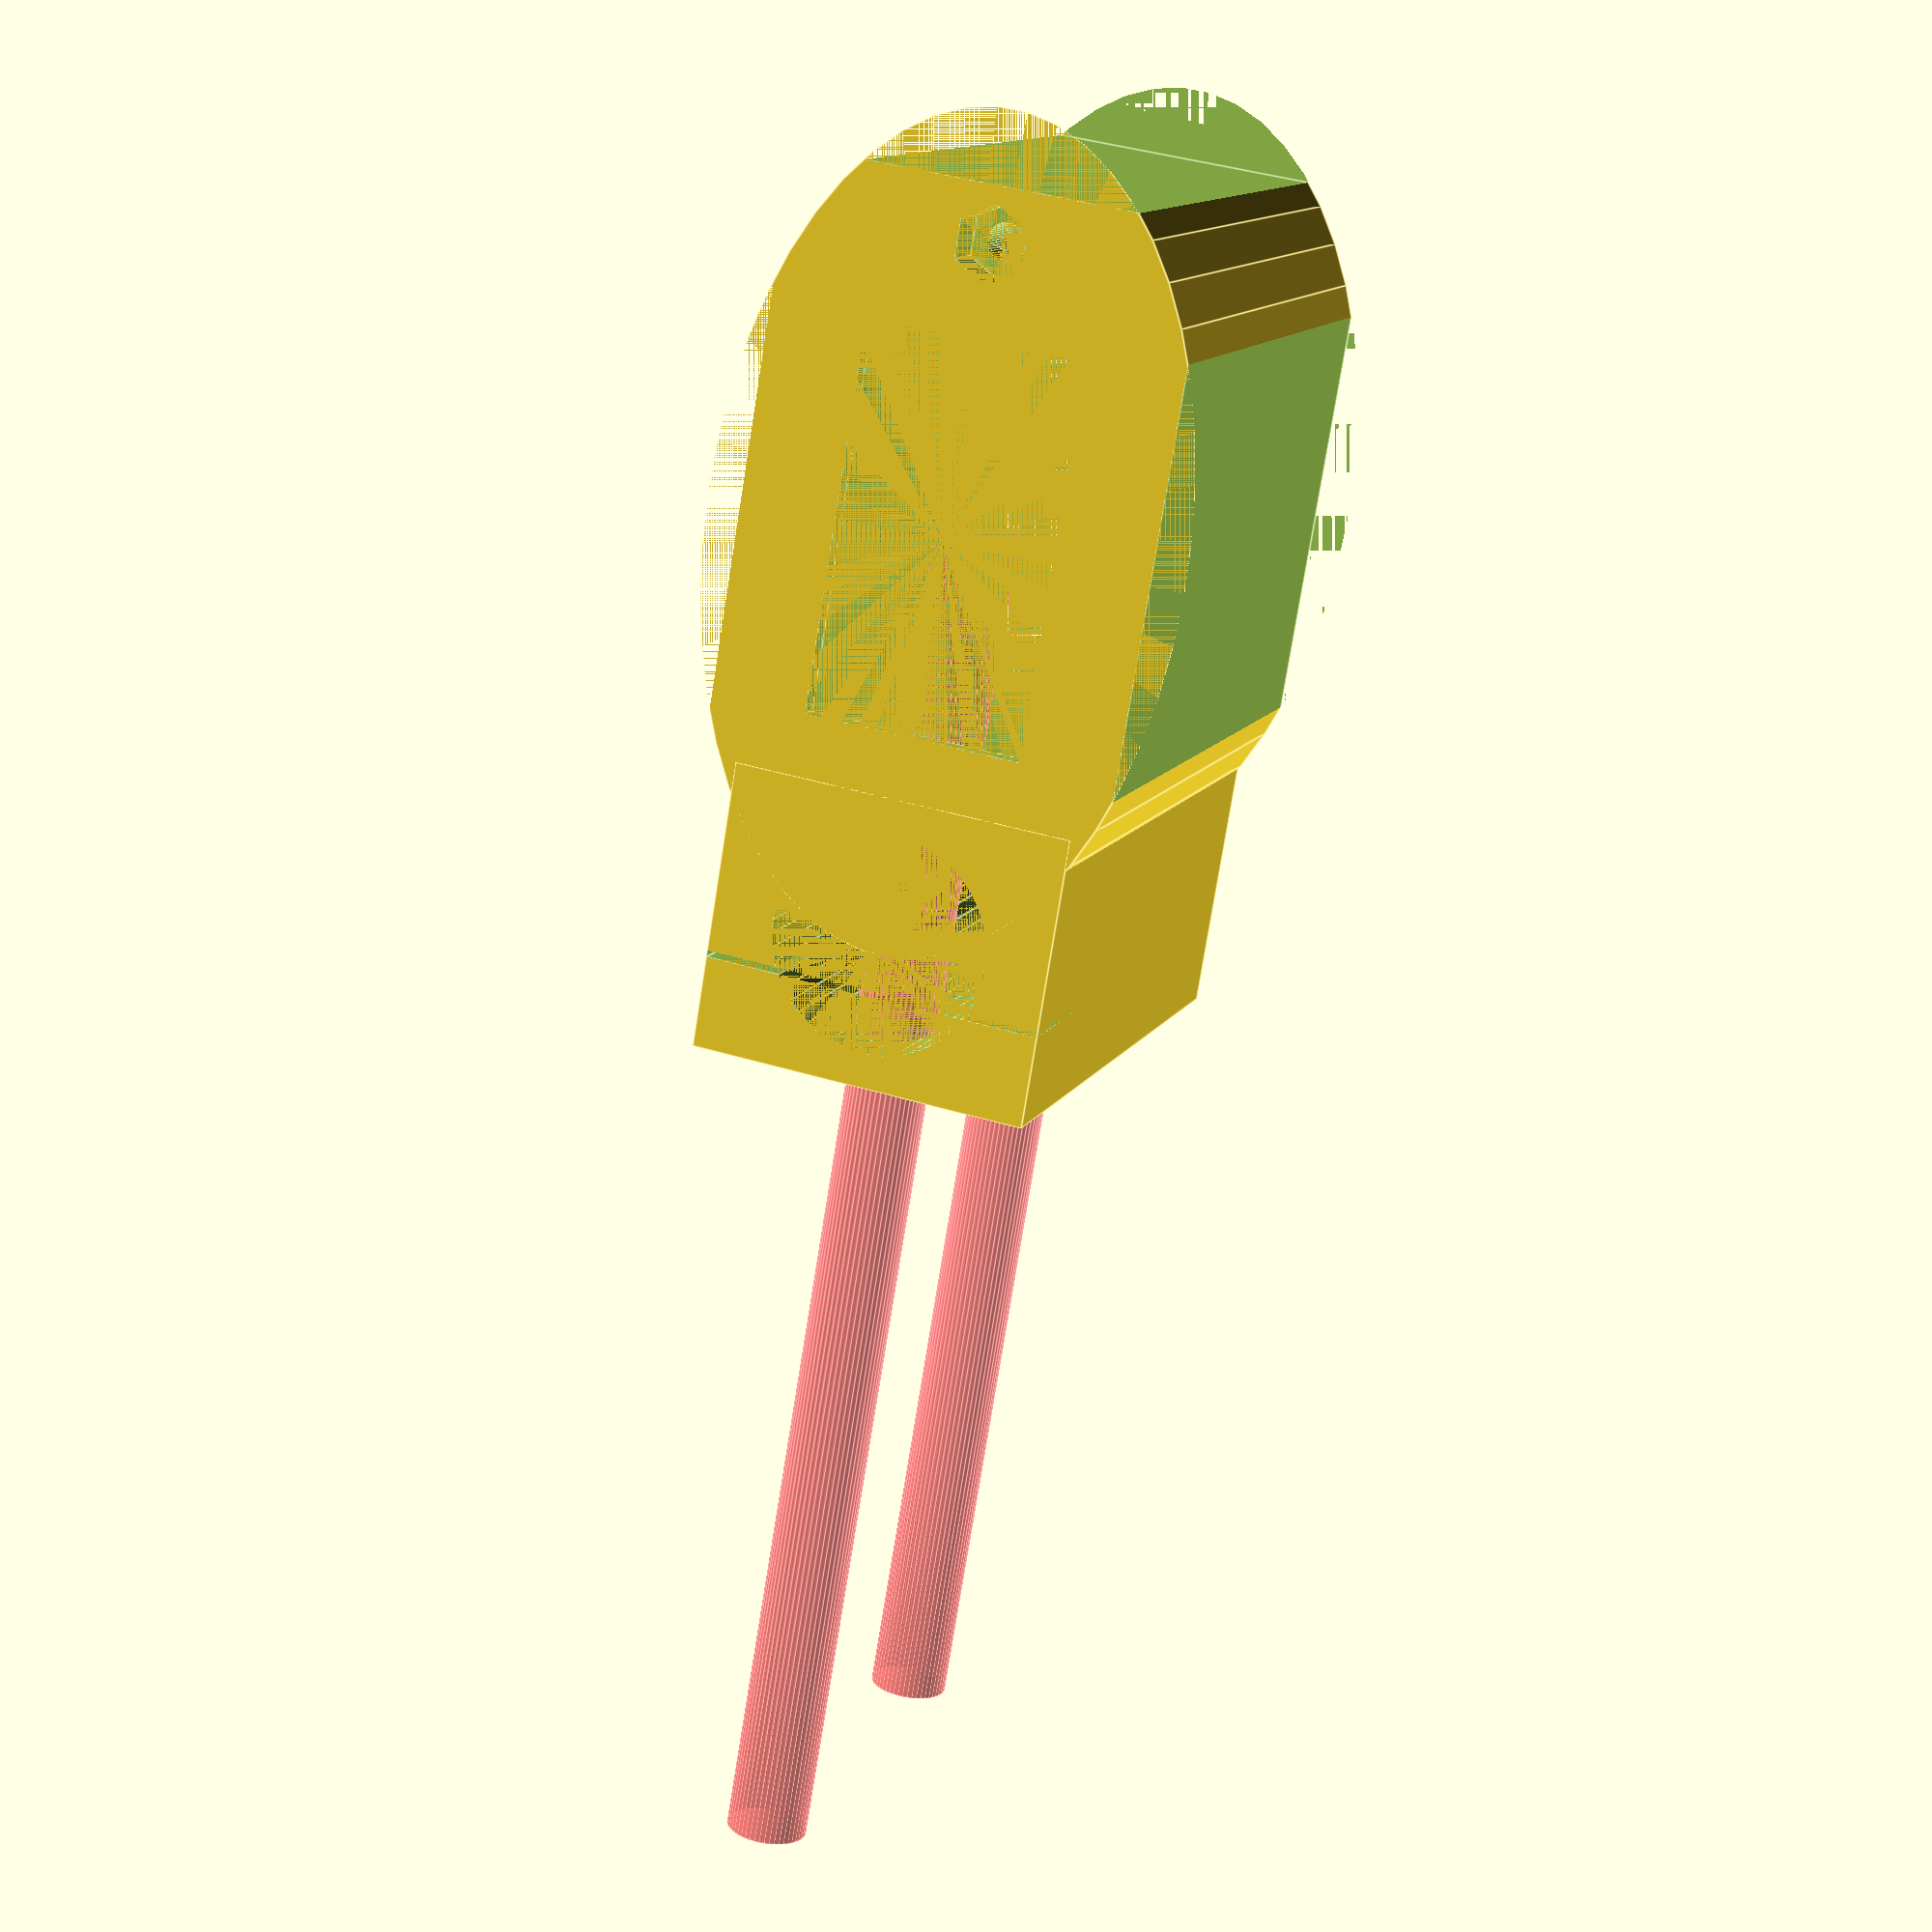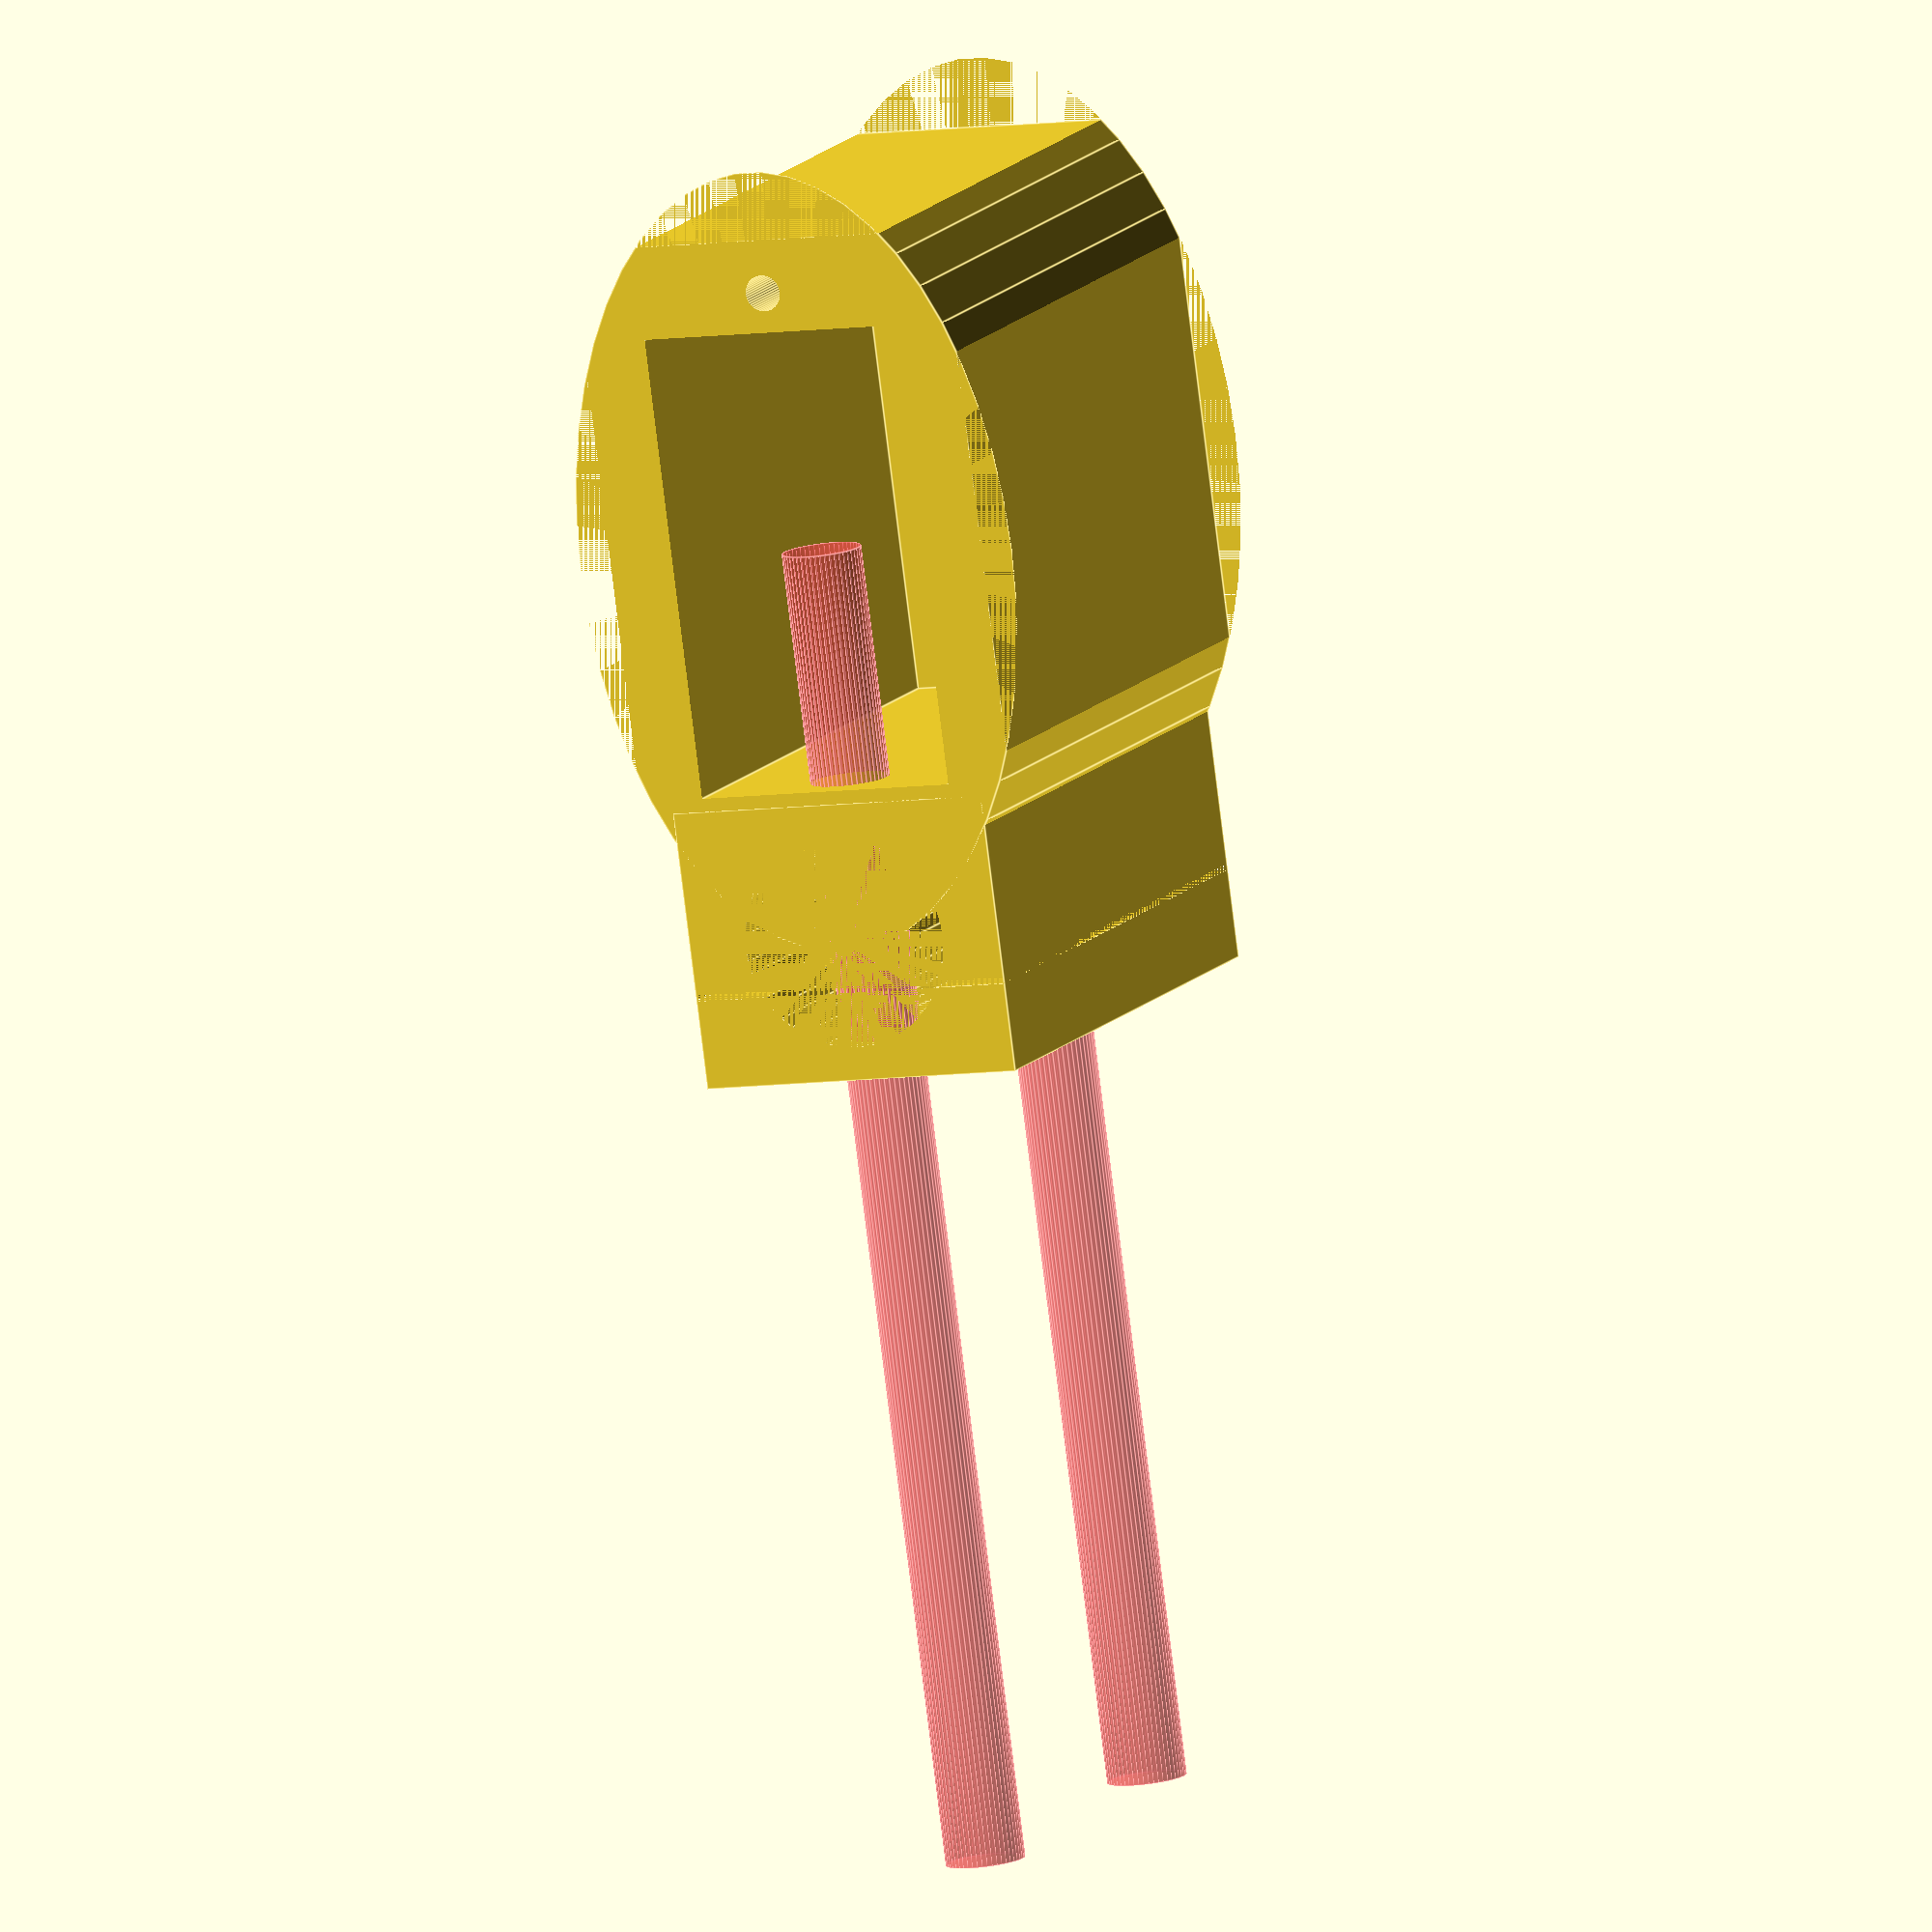
<openscad>
// tube mounted battery holder.

$fn=50;

// per-bike parameters

POST_DIAM=32;         // xander diagonal, mark both
//POST_DIAM=29;         // xander vertical
STUD_DIAM=12;         // 10 is normal? vertical is bigger?
SCREW_HOLES=[15,80];  // stud hole positions
                      // TODO: fix one stud hole at +15, so every
                      // piece has at least one then specify additional
                      // stud holes?  also rename to STUD_HOLES.

// per-battery parameters

//BAT_X=70;           // small one, wide
//BAT_Y=40;
//CYL_DIAM=59;
//OVAL_SCALE_X=2;
//OVAL_SCALE_Y=1;
//EXTRA_SIDE=6;
//EXTRA_FRONT=999;
//EXTRA_BACK=0;

BAT_X=40;           // small one, long BRACKET TOO WIDE?
BAT_Y=70;
CYL_DIAM=70;
OVAL_SCALE_X=1;
OVAL_SCALE_Y=1.7;
EXTRA_SIDE=25;
EXTRA_FRONT=29;
EXTRA_BACK=-12;

//BAT_X=93;             // big one, wide
//BAT_Y=78;
//CYL_DIAM=95;
//OVAL_SCALE_X=2;
//OVAL_SCALE_Y=1;
//EXTRA_SIDE=13;
//EXTRA_FRONT=999;
//EXTRA_BACK=-20;

//BAT_X=78;             // big one, long INSTALLED ON XAN. BIKE
//BAT_Y=93;
//CYL_DIAM=95;
//OVAL_SCALE_X=1.2;
//OVAL_SCALE_Y=1.5;
//EXTRA_SIDE=22;
//EXTRA_FRONT=13;
//EXTRA_BACK=-27;

B10_DIAM=11.1; // #10-24 hex bolt diameter with $fn=6
B10_HOLE=6;    // #10-24 threaded rod diameter
FLOOR=3;             // Depth of floor

bottom_piece = true;
HH = bottom_piece ? 90 : 30;

module cencube(A) {
  // centered cube, like cylinder
  translate([-A.x/2,-A.y/2,0]) cube(A);
}

module postmount(hh, post_diam) {
  // base postmount
  difference() {
    // base
    cencube([50,10+post_diam,hh]);
    // post hole
    cylinder(HH,d=POST_DIAM);
    // slice in two
    translate([0,post_diam*3/5-12,0]) cencube([50,1,hh]);
  }
}

module sub_postmount() {
       translate([0,BAT_Y+EXTRA_BACK,0]) postmount(HH,POST_DIAM);
}

module bikebatbox_nodrill() {
  difference() {
    // outside body
    scale([OVAL_SCALE_X,OVAL_SCALE_Y,1]) cylinder(HH,d=CYL_DIAM);
    // post mount
    hull() sub_postmount();
 
    // battery well
    translate([0,0,FLOOR]) cencube([BAT_X,BAT_Y,HH]);
      
    // wire hole -- top and bottom opening
    cencube([BAT_X*.8,BAT_Y*.8,FLOOR]);

    // choppers
    for (qq=[-1,1]) {
      // side choppers
      translate([(BAT_X+EXTRA_SIDE)*qq,0,0])
                                     cencube([CYL_DIAM,CYL_DIAM*2,HH]);
    }
    // front chopper
    translate([0,-BAT_Y-EXTRA_FRONT,0])cencube([200, 100,HH]);
  }
  sub_postmount();
}

module vertical_holes() {
  // vertical bolt holes
  translate([0,-BAT_Y/2-6,0]) {
    // long threaded rod
    cylinder(HH*2,d=5.5);
    // bolt in base
    rotate([0,0,30]) cylinder(7, d=B10_DIAM, $fn=6);
  }
}

module horizontal_holes() {
    for (pos=SCREW_HOLES) {
      // stud hole and screwdrive hole opposite
      #translate([0,0,pos])rotate([-90,0,0])
                                          cylinder(200,d=STUD_DIAM);
      for (qq=[-1,1]) {
        // horiz bolt hole
        translate([qq*20,BAT_Y/2+2,pos])rotate([-90,0,0]) cylinder(200,d=3);
        // horiz insert, 8mm long 5mm diam
        translate([qq*20,BAT_Y/2+20,pos])rotate([-90,0,0]) cylinder(12,d=6);
      }
    }
}

module bikebatbox() {
  difference() {
    union() {
      bikebatbox_nodrill();
    }
    horizontal_holes();
    vertical_holes();
  }
}

bikebatbox();
</openscad>
<views>
elev=168.1 azim=350.4 roll=341.5 proj=p view=edges
elev=348.2 azim=172.4 roll=21.8 proj=o view=edges
</views>
